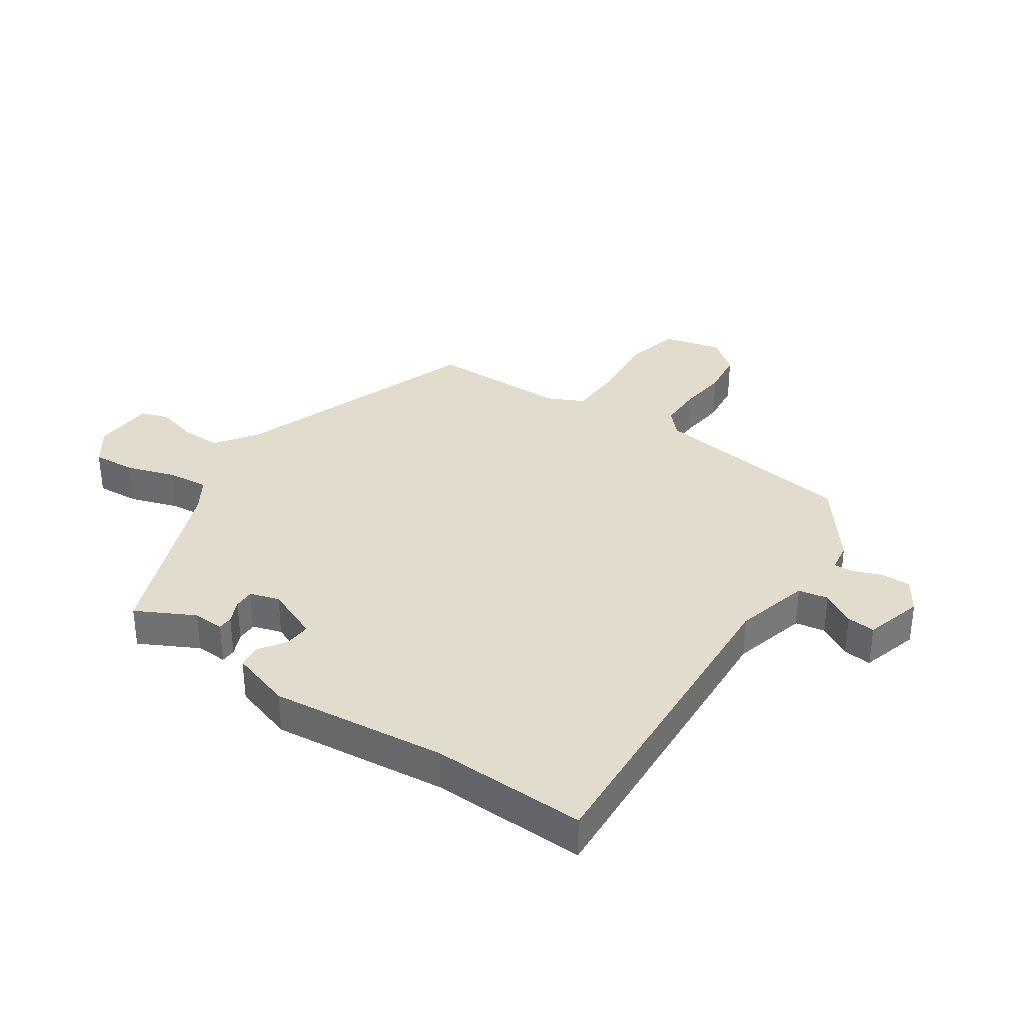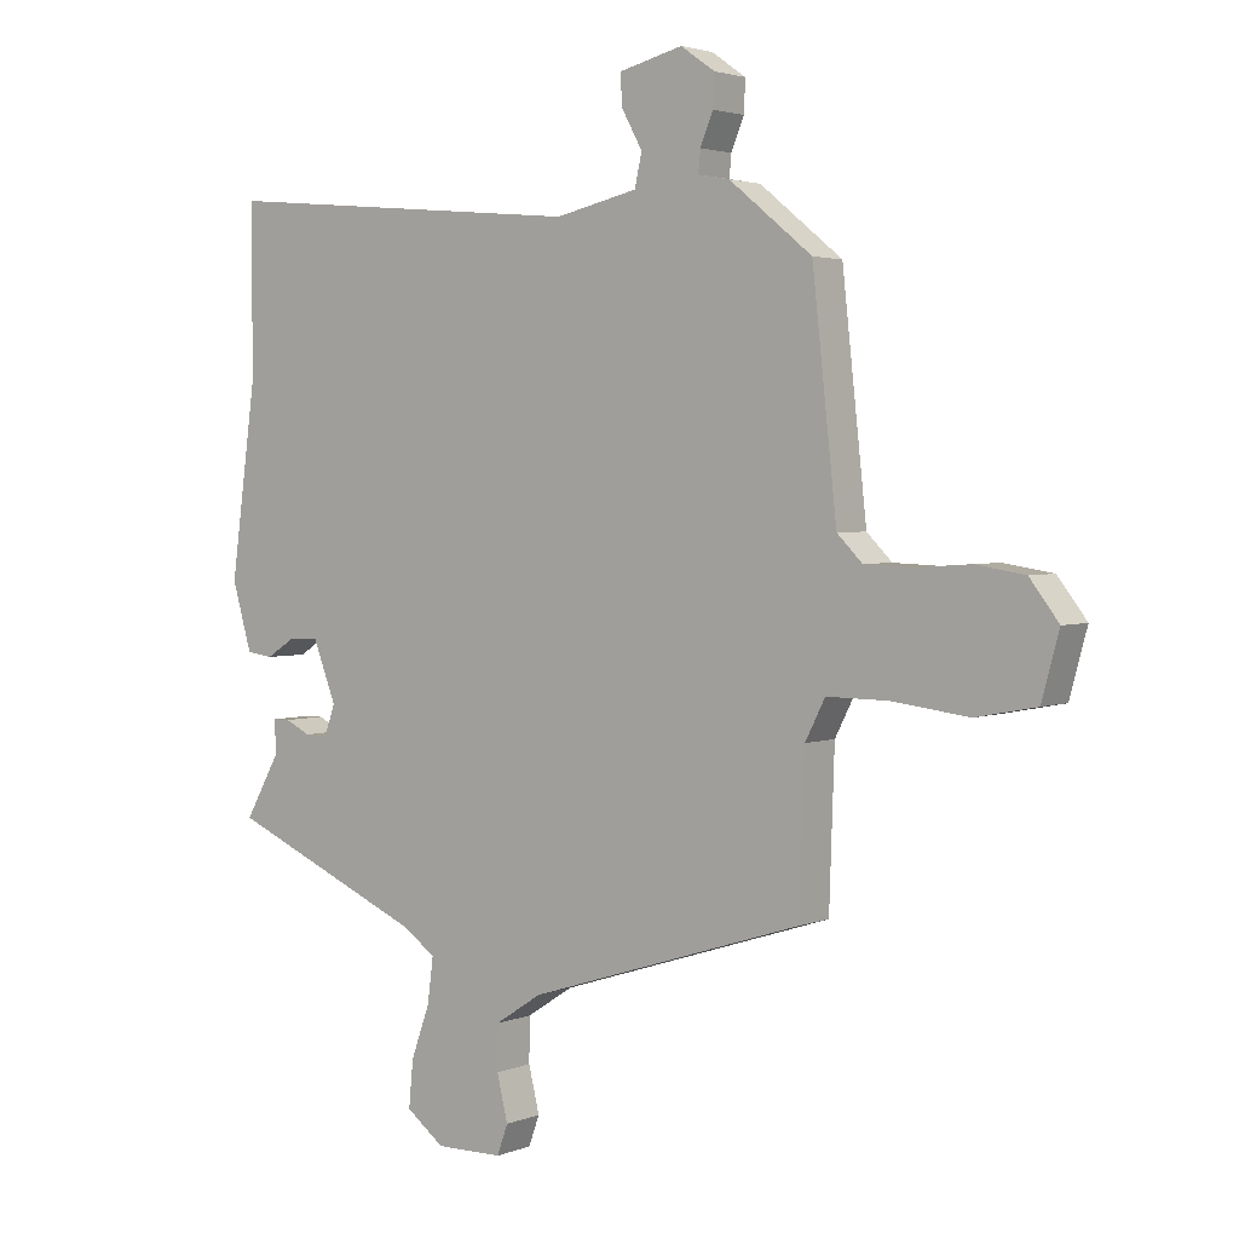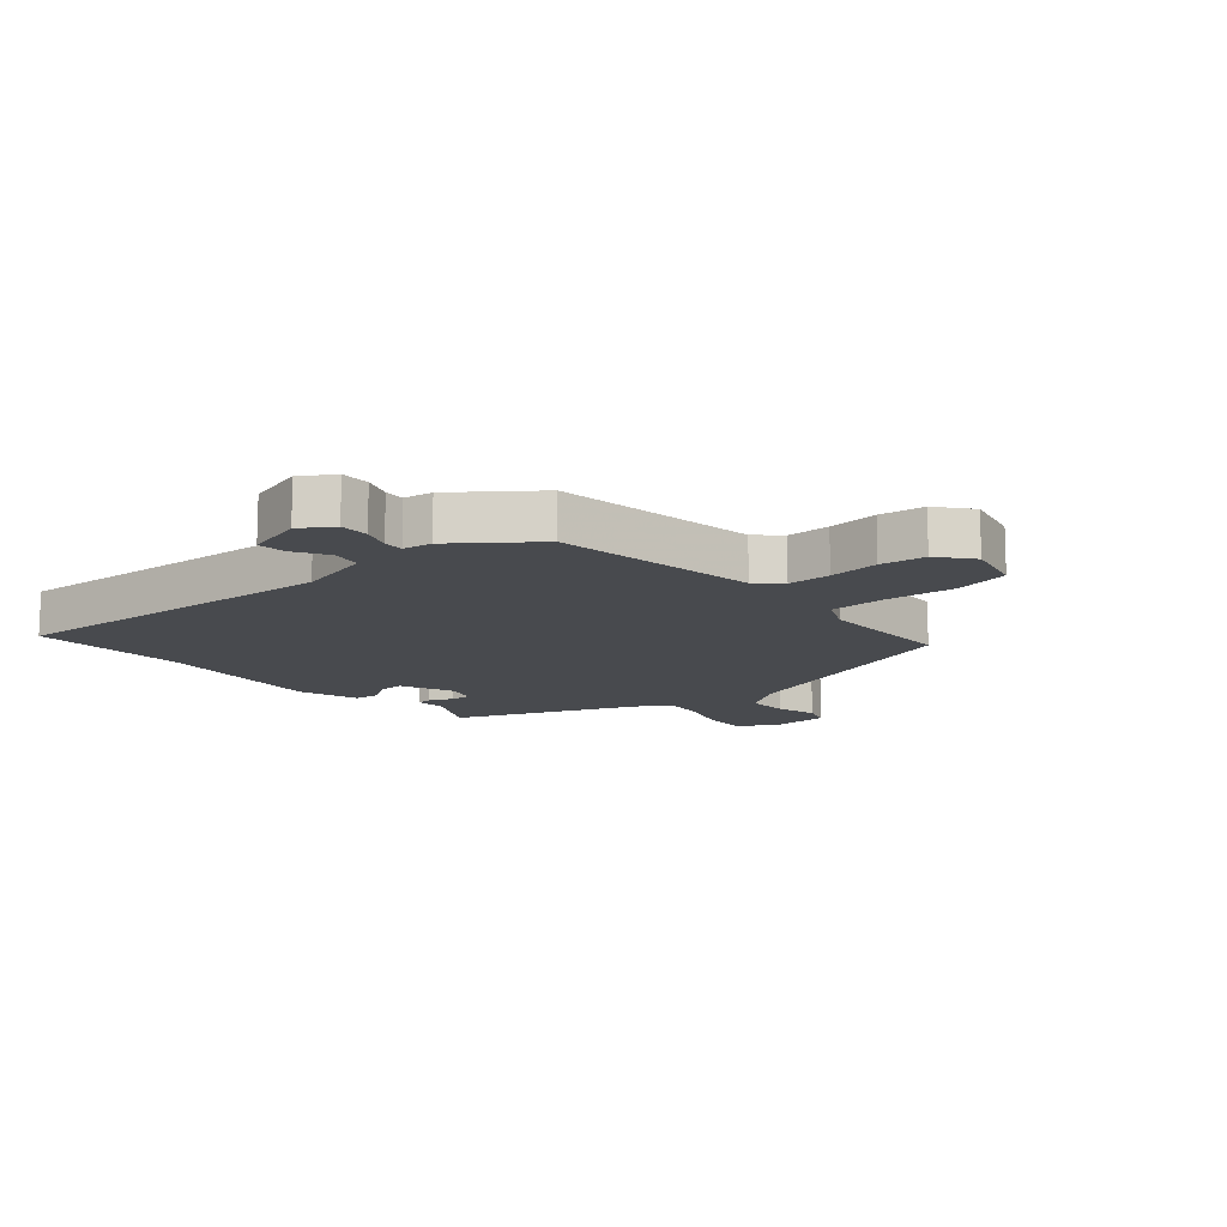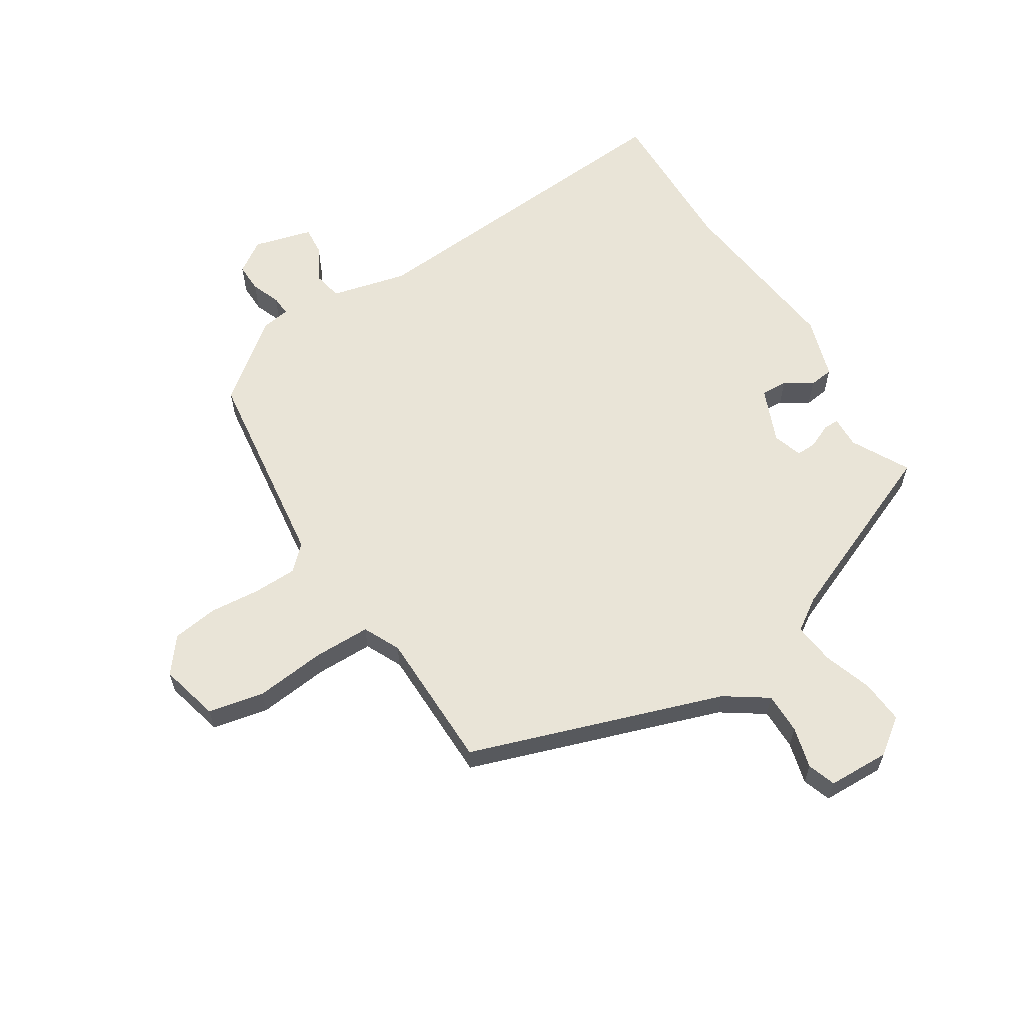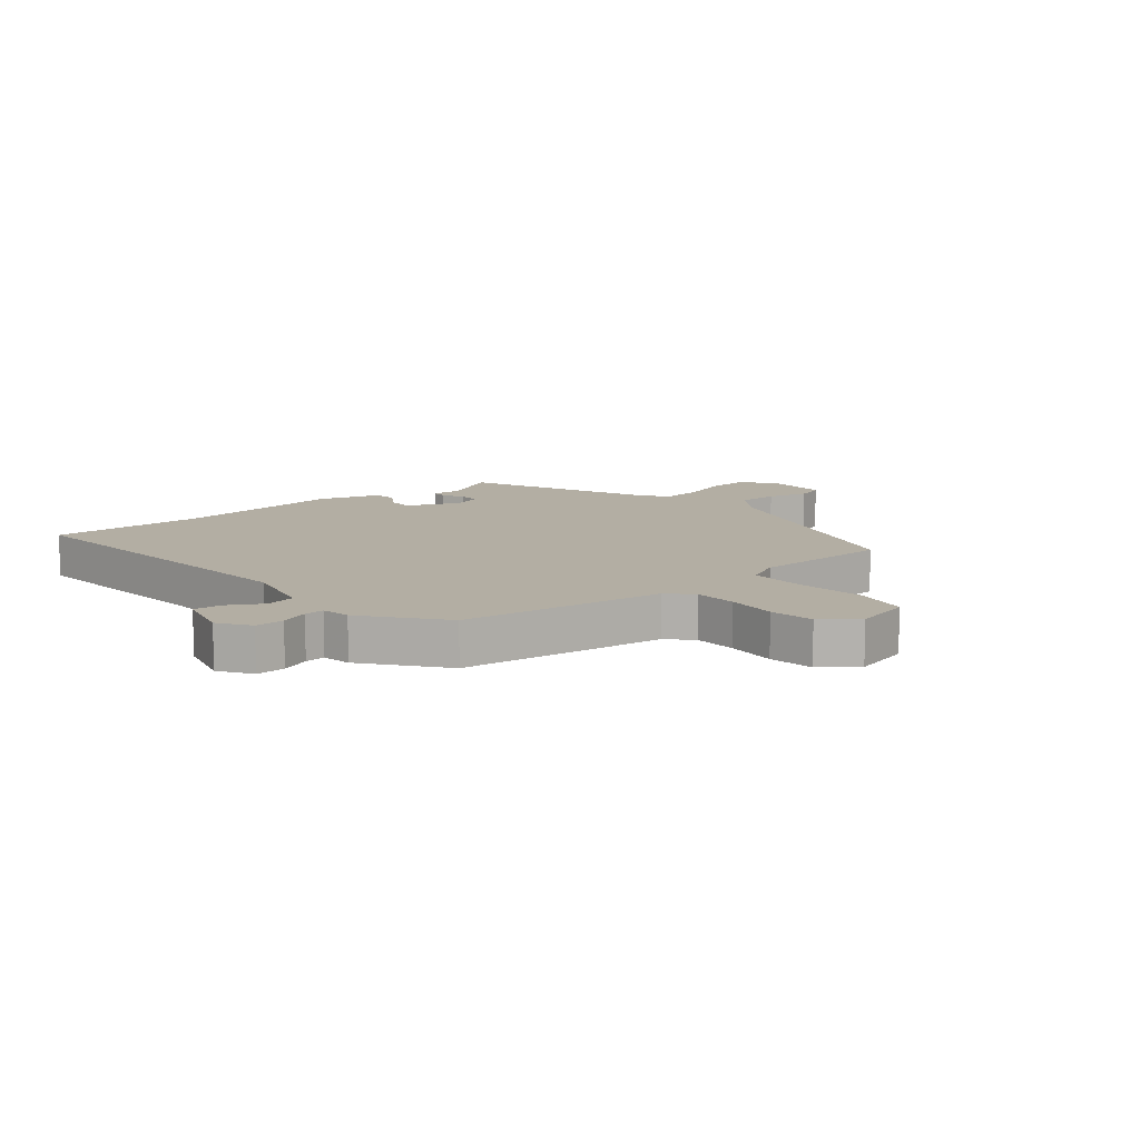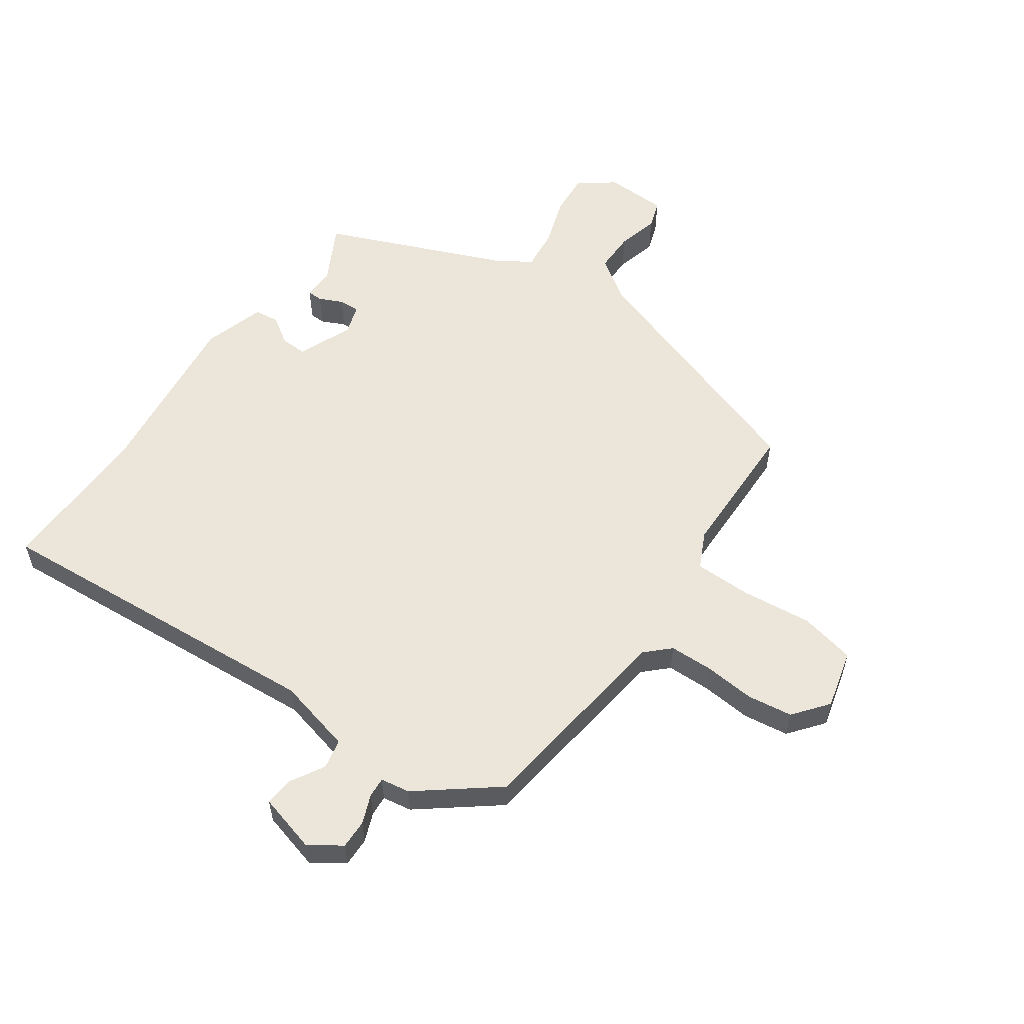
<metadata>
{"format":"obj","ext":"obj","renderer":"f3d","projection":"perspective","resolution":1024,"background":"white","views":[{"elev":34.0,"azim":-54.0,"up":"+Y"},{"elev":2.9,"azim":37.2,"up":"+Z"},{"elev":-13.0,"azim":42.6,"up":"+Y"},{"elev":61.1,"azim":148.9,"up":"+Y"},{"elev":11.0,"azim":51.1,"up":"+Y"},{"elev":56.4,"azim":36.1,"up":"+Y"}]}
</metadata>
<code>
v 0.464 0.07 -0.41
v 0.036 0.07 -0.546
v -0.036 0.07 -0.593
v -0.037 0.07 -0.662
v -0.02 0.07 -0.732
v -0.037 0.07 -0.779
v -0.141 0.07 -0.78
v -0.2 0.07 -0.735
v -0.193 0.07 -0.662
v -0.164 0.07 -0.581
v -0.155 0.07 -0.511
v -0.209 0.07 -0.474
v -0.512 0.07 -0.341
v -0.458 0.07 -0.245
v -0.459 0.07 -0.192
v -0.433 0.07 -0.192
v -0.394 0.07 -0.211
v -0.359 0.07 -0.213
v -0.342 0.07 -0.164
v -0.378 0.07 -0.071
v -0.423 0.07 -0.072
v -0.469 0.07 -0.101
v -0.51 0.07 -0.095
v -0.54 0.07 0.009
v -0.5 0.07 0.304
v -0.5 0.07 0.566
v 0.073 0.07 0.513
v 0.201 0.07 0.542
v 0.212 0.07 0.592
v 0.18 0.07 0.65
v 0.177 0.07 0.698
v 0.276 0.07 0.723
v 0.329 0.07 0.686
v 0.327 0.07 0.637
v 0.307 0.07 0.589
v 0.304 0.07 0.555
v 0.353 0.07 0.546
v 0.481 0.07 0.442
v 0.519 0.07 0.094
v 0.558 0.07 0.055
v 0.631 0.07 0.052
v 0.717 0.07 0.058
v 0.793 0.07 0.046
v 0.838 0.07 -0.013
v 0.811 0.07 -0.112
v 0.717 0.07 -0.13
v 0.599 0.07 -0.115
v 0.503 0.07 -0.114
v 0.472 0.07 -0.175
v 0.464 0 -0.41
v 0.036 0 -0.546
v -0.036 0 -0.593
v -0.037 0 -0.662
v -0.02 0 -0.732
v -0.037 0 -0.779
v -0.141 0 -0.78
v -0.2 0 -0.735
v -0.193 0 -0.662
v -0.164 0 -0.581
v -0.155 0 -0.511
v -0.209 0 -0.474
v -0.512 0 -0.341
v -0.458 0 -0.245
v -0.459 0 -0.192
v -0.433 0 -0.192
v -0.394 0 -0.211
v -0.359 0 -0.213
v -0.342 0 -0.164
v -0.378 0 -0.071
v -0.423 0 -0.072
v -0.469 0 -0.101
v -0.51 0 -0.095
v -0.54 0 0.009
v -0.5 0 0.304
v -0.5 0 0.566
v 0.073 0 0.513
v 0.201 0 0.542
v 0.212 0 0.592
v 0.18 0 0.65
v 0.177 0 0.698
v 0.276 0 0.723
v 0.329 0 0.686
v 0.327 0 0.637
v 0.307 0 0.589
v 0.304 0 0.555
v 0.353 0 0.546
v 0.481 0 0.442
v 0.519 0 0.094
v 0.558 0 0.055
v 0.631 0 0.052
v 0.717 0 0.058
v 0.793 0 0.046
v 0.838 0 -0.013
v 0.811 0 -0.112
v 0.717 0 -0.13
v 0.599 0 -0.115
v 0.503 0 -0.114
v 0.472 0 -0.175
f 44 45 46 47
f 44 47 48
f 41 42 43 44
f 40 41 44 48
f 39 40 48 49
f 36 37 38 39
f 32 33 34 35
f 32 35 36
f 29 30 31 32
f 28 29 32 36
f 27 28 36 39
f 25 26 27 39
f 21 22 23 24
f 20 21 24 25
f 19 20 25 39
f 14 15 16 17
f 12 13 14 17
f 11 12 17 18
f 7 8 9 10
f 7 10 11
f 4 5 6 7
f 3 4 7 11
f 2 3 11 18
f 49 1 2 18
f 18 19 39 49
f 96 95 94 93
f 97 96 93
f 93 92 91 90
f 97 93 90 89
f 98 97 89 88
f 88 87 86 85
f 84 83 82 81
f 85 84 81
f 81 80 79 78
f 85 81 78 77
f 88 85 77 76
f 88 76 75 74
f 73 72 71 70
f 74 73 70 69
f 88 74 69 68
f 66 65 64 63
f 66 63 62 61
f 67 66 61 60
f 59 58 57 56
f 60 59 56
f 56 55 54 53
f 60 56 53 52
f 67 60 52 51
f 67 51 50 98
f 98 88 68 67
f 1 50 51 2
f 2 51 52 3
f 3 52 53 4
f 4 53 54 5
f 5 54 55 6
f 6 55 56 7
f 7 56 57 8
f 8 57 58 9
f 9 58 59 10
f 10 59 60 11
f 11 60 61 12
f 12 61 62 13
f 13 62 63 14
f 14 63 64 15
f 15 64 65 16
f 16 65 66 17
f 17 66 67 18
f 18 67 68 19
f 19 68 69 20
f 20 69 70 21
f 21 70 71 22
f 22 71 72 23
f 23 72 73 24
f 24 73 74 25
f 25 74 75 26
f 26 75 76 27
f 27 76 77 28
f 28 77 78 29
f 29 78 79 30
f 30 79 80 31
f 31 80 81 32
f 32 81 82 33
f 33 82 83 34
f 34 83 84 35
f 35 84 85 36
f 36 85 86 37
f 37 86 87 38
f 38 87 88 39
f 39 88 89 40
f 40 89 90 41
f 41 90 91 42
f 42 91 92 43
f 43 92 93 44
f 44 93 94 45
f 45 94 95 46
f 46 95 96 47
f 47 96 97 48
f 48 97 98 49
f 49 98 50 1

</code>
